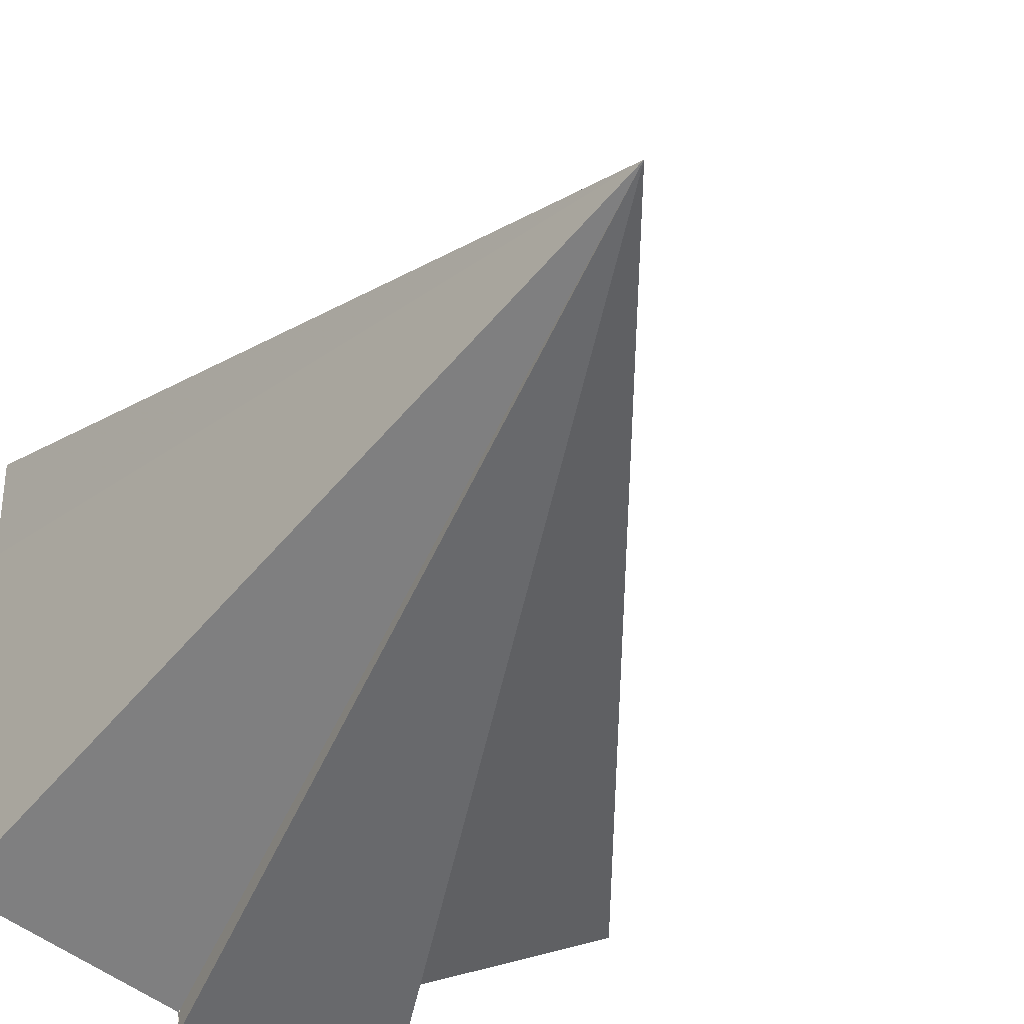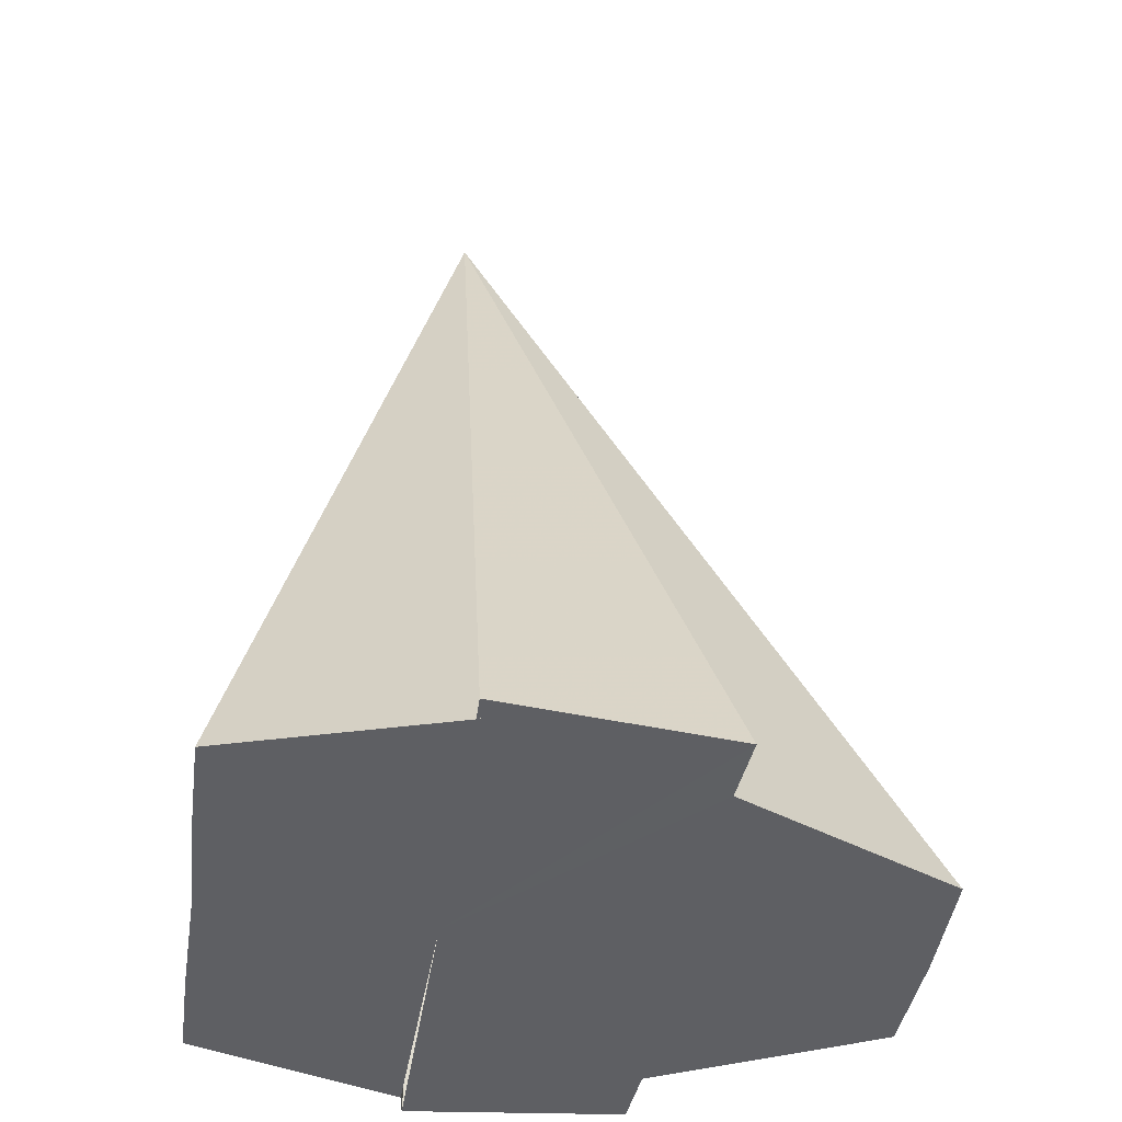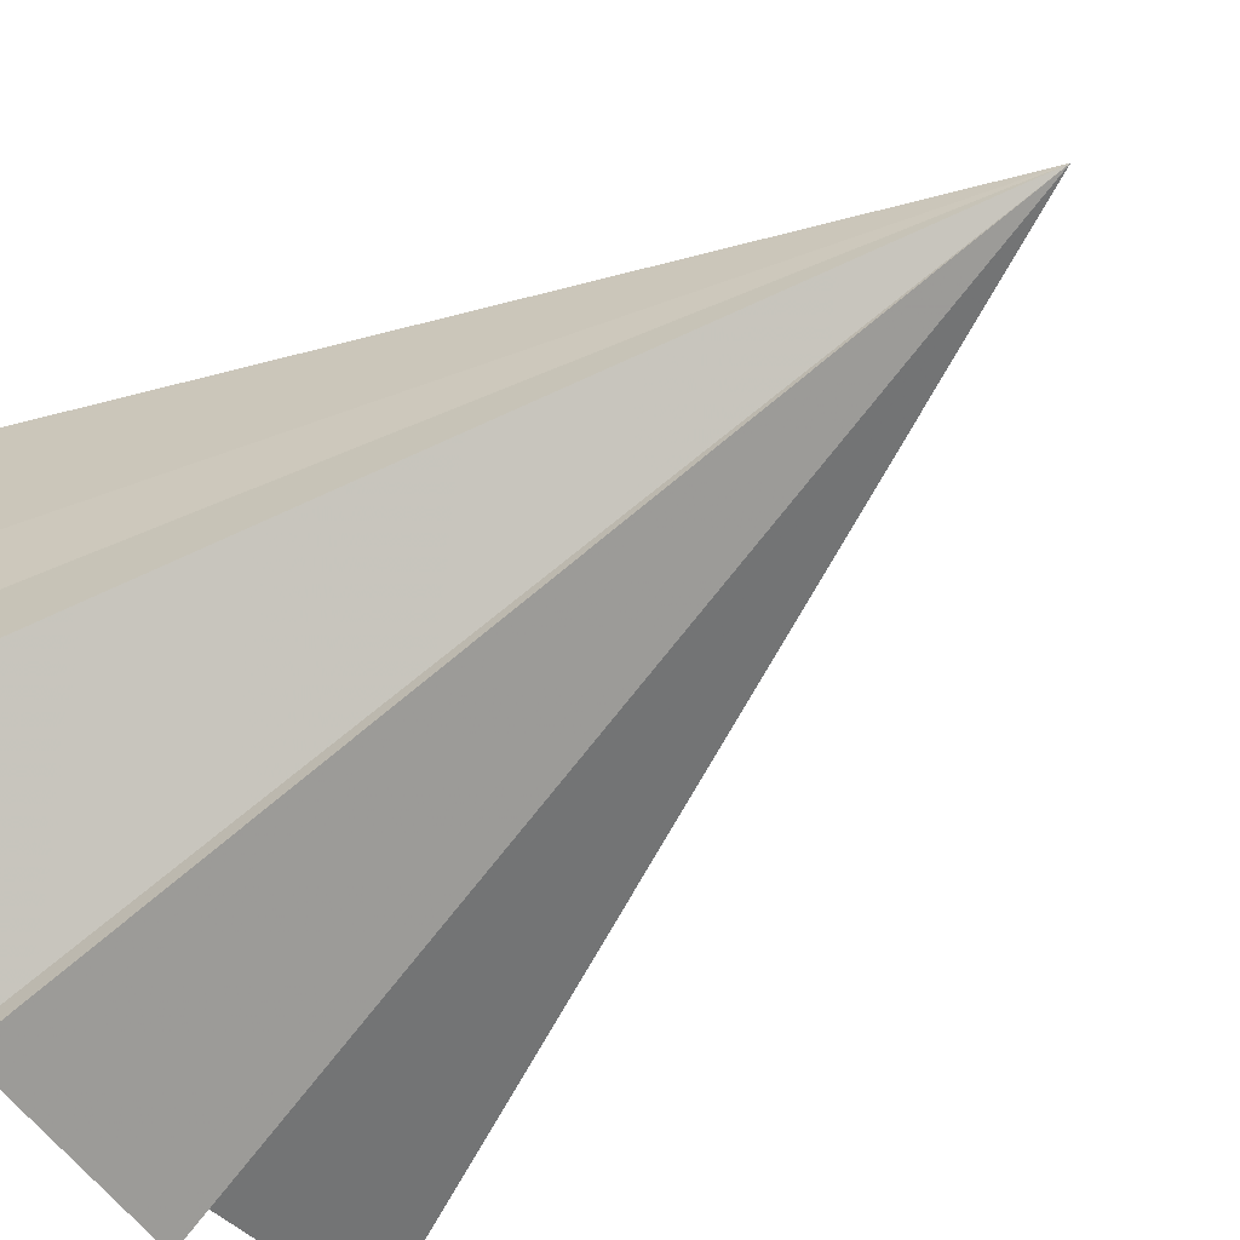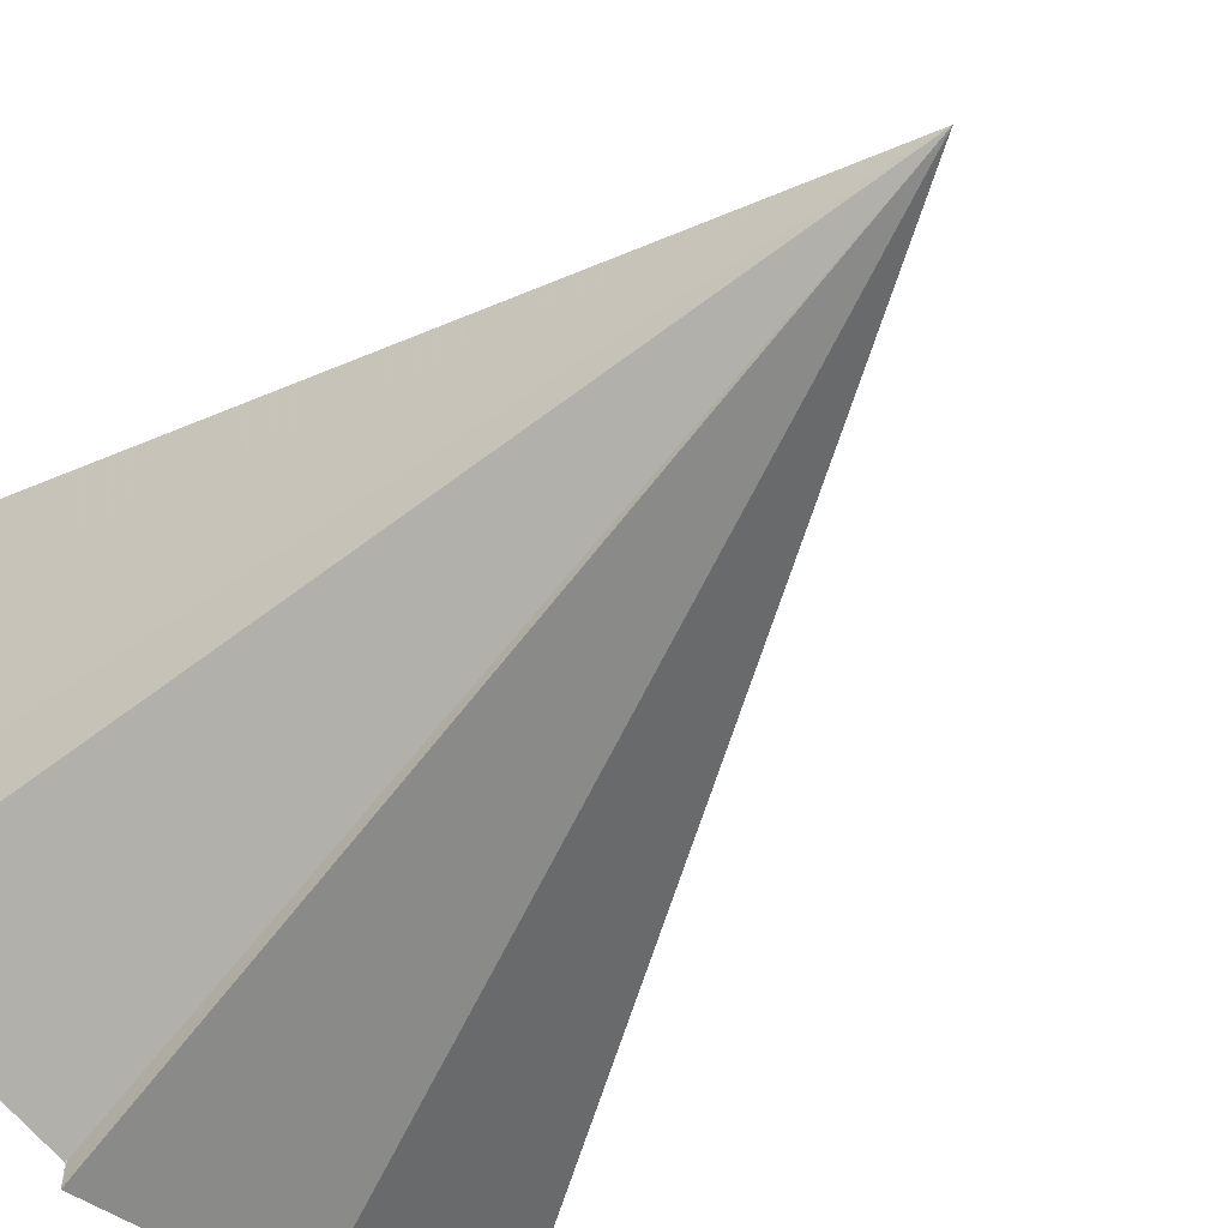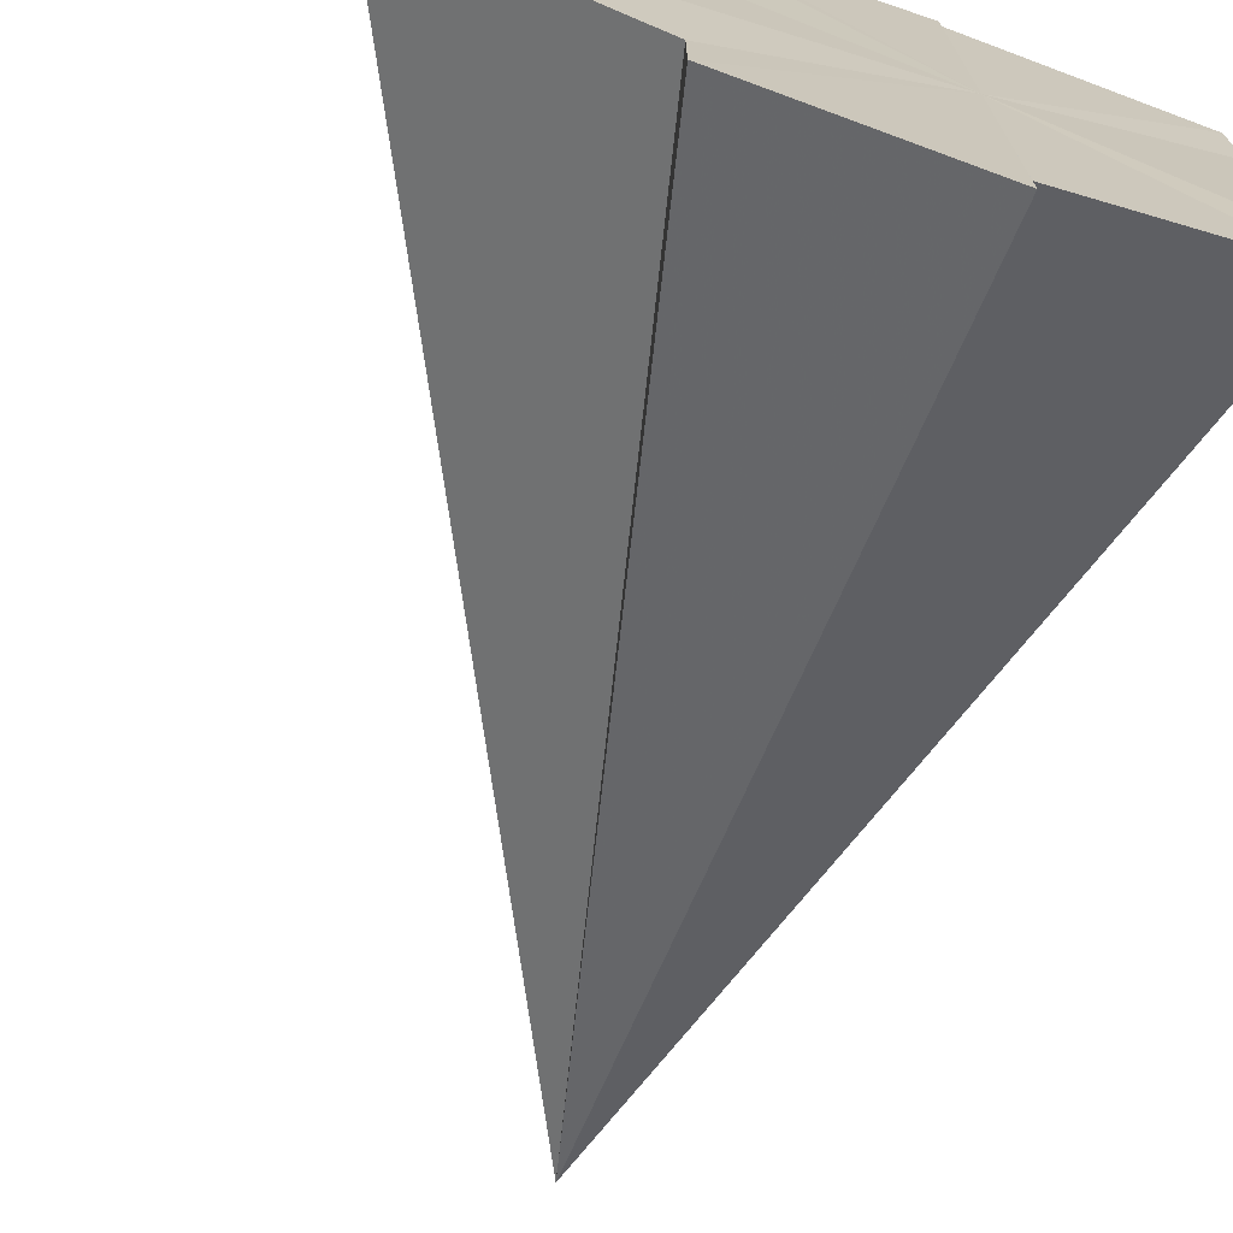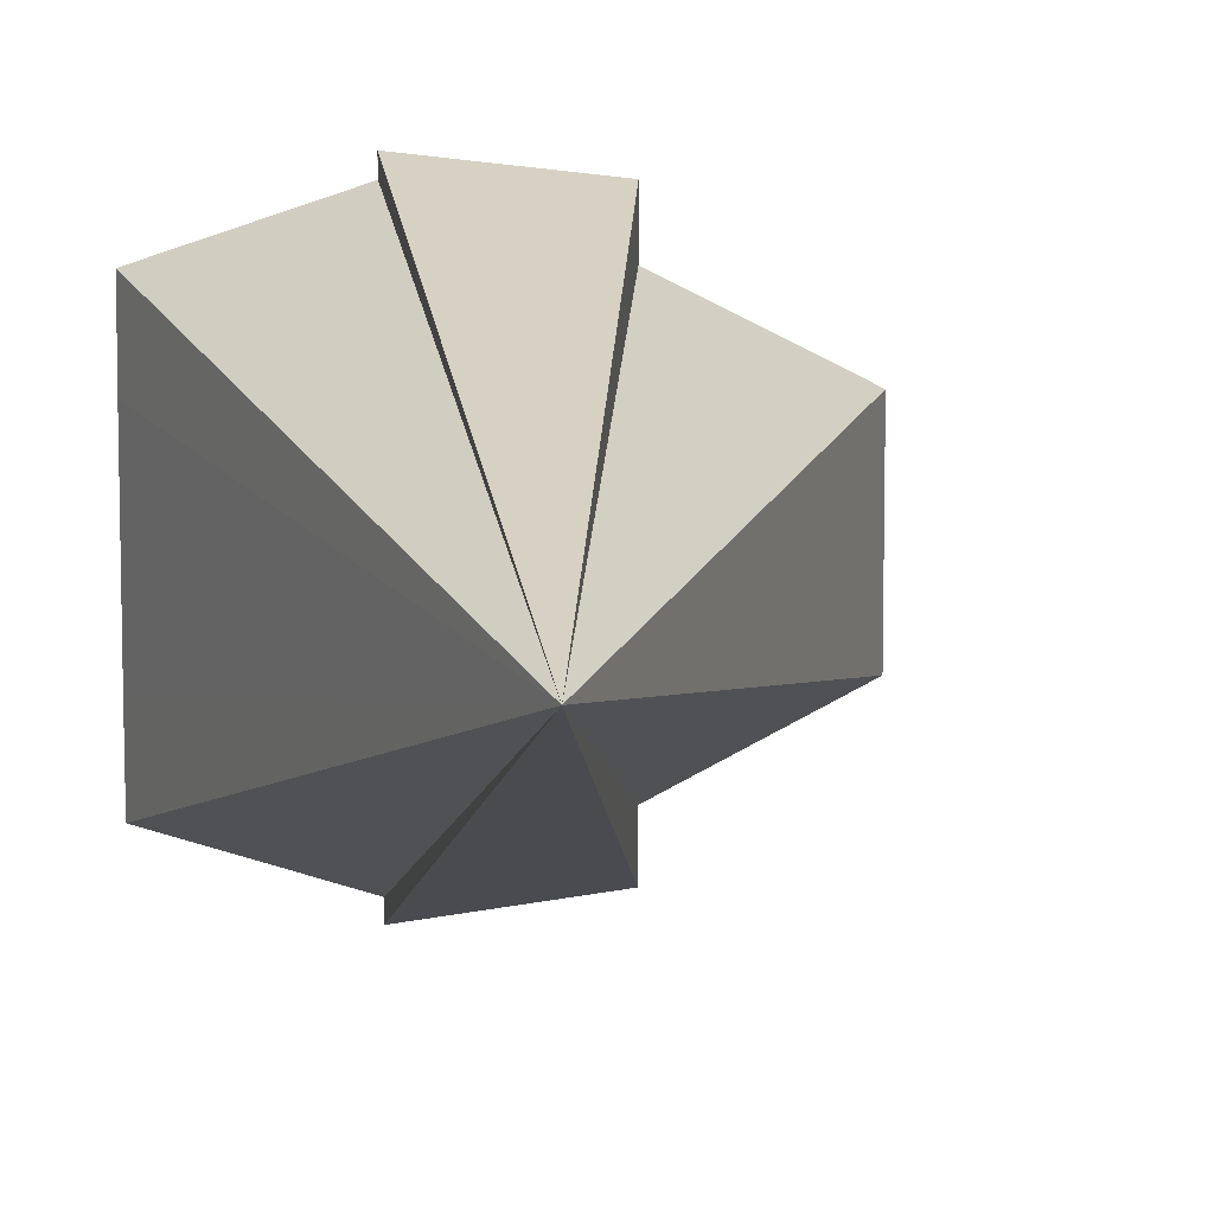
<metadata>
{"format":"obj","ext":"obj","renderer":"f3d","projection":"perspective","resolution":1024,"background":"white","views":[{"elev":-36.1,"azim":153.2,"up":"+Z"},{"elev":-41.0,"azim":171.7,"up":"+Y"},{"elev":-63.9,"azim":123.8,"up":"+Z"},{"elev":-53.0,"azim":136.9,"up":"+Z"},{"elev":-71.6,"azim":-19.5,"up":"+Z"},{"elev":7.5,"azim":169.3,"up":"+Z"}]}
</metadata>
<code>
o 27672
v 2253 1884 19.56
v 2253 1884 19.56
v 2253 1884 19.57
v 2253 1884 19.59
v 2253 1884 19.59
v 2253 1884 19.56
v 2253 1884 19.57
v 2253 1884 19.57
v 2253 1884 19.57
v 2253 1884 19.58
v 2253 1884 19.58
v 2253 1884 19.59
v 2253 1884 19.59
v 2253 1884 19.57
v 2253 1884 19.56
v 2253 1884 19.56
v 2253 1884 19.56
v 2253 1884 19.56
v 2253 1884 19.57
v 2253 1884 19.57
v 2253 1884 19.58
v 2253 1884 19.58
v 2253 1884 19.59
v 2253 1884 19.56
v 2253 1884 19.57
v 2253 1884 19.56
v 2253 1884 19.56
v 2253 1884 19.57
v 2253 1884 19.57
v 2253 1884 19.58
v 2253 1884 19.58
v 2253 1884 19.59
v 2253 1884 19.56
v 2253 1884 19.56
v 2253 1884 19.57
v 2253 1884 19.57
v 2253 1884 19.58
v 2253 1884 19.58
v 2253 1884 19.59
f 1 2 3
f 4 5 3
f 2 6 7
f 6 8 7
f 8 9 7
f 9 10 7
f 10 11 7
f 11 12 7
f 12 13 14
f 15 16 14
f 17 18 7
f 19 17 7
f 20 19 7
f 21 20 7
f 22 21 7
f 23 22 7
f 24 25 26
f 26 25 27
f 27 25 28
f 28 25 29
f 29 25 30
f 30 25 31
f 31 25 32
f 32 25 4
f 33 25 34
f 35 25 33
f 36 25 35
f 37 25 36
f 38 25 37
f 39 25 38

</code>
